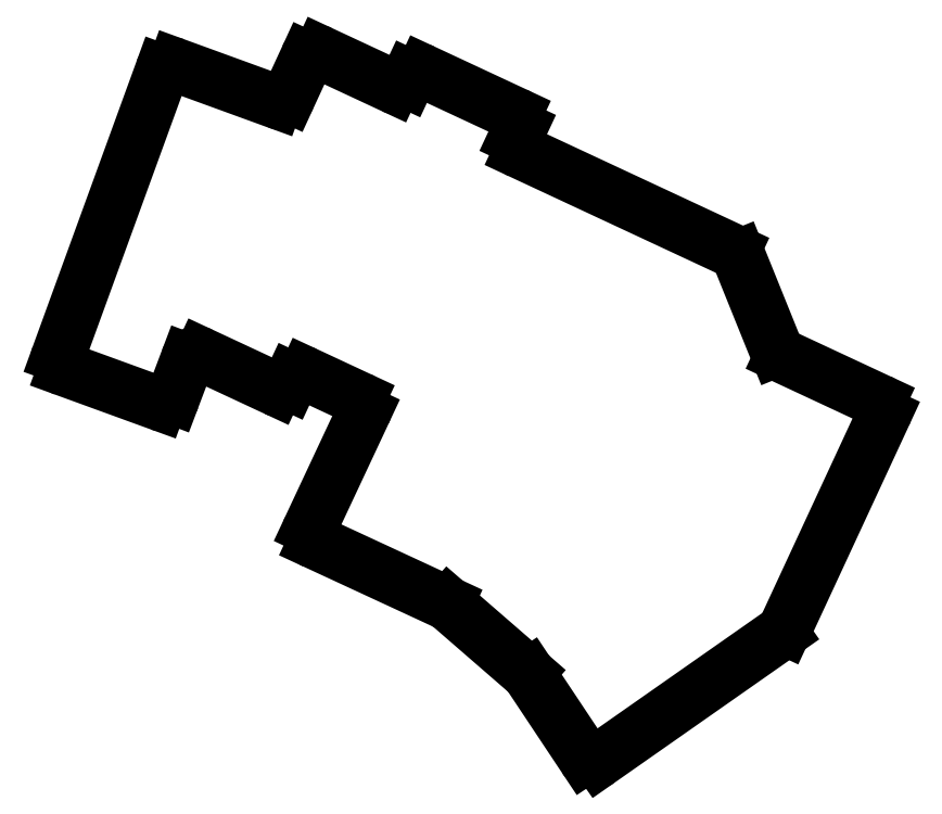
<metadata>
{"format":"dxf","ext":"dxf","renderer":"ezdxf+matplotlib","layout":"modelspace","background":"white","min_lineweight":24,"dpi":150}
</metadata>
<code>
0
SECTION
2
ENTITIES
0
LINE
8
0
10
131.1
20
-132.3
11
150.6
21
-78.77
0
LINE
8
0
10
153.2
20
-77.58
11
172.1
21
-84.47
0
LINE
8
0
10
174.6
20
-83.43
11
177.9
21
-76.27
0
LINE
8
0
10
180.6
20
-75.29
11
194.2
21
-81.63
0
LINE
8
0
10
196.9
20
-80.66
11
197.3
21
-79.75
0
LINE
8
0
10
199.9
20
-78.79
11
217.2
21
-86.82
0
LINE
8
0
10
218.1
20
-89.47
11
217.3
21
-91.29
0
LINE
8
0
10
218.2
20
-93.94
11
258.3
21
-112.6
0
LINE
8
0
10
259.3
20
-113.7
11
266.4
21
-131.3
0
LINE
8
0
10
267.4
20
-132.3
11
285.7
21
-140.9
0
LINE
8
0
10
286.7
20
-143.5
11
268.1
21
-183.7
0
LINE
8
0
10
267.4
20
-184.5
11
233.1
21
-208.6
0
LINE
8
0
10
230.3
20
-208
11
219.9
21
-192.5
0
LINE
8
0
10
219.5
20
-192.1
11
204.8
21
-179.2
0
LINE
8
0
10
204.3
20
-178.9
11
179.5
21
-167.5
0
LINE
8
0
10
178.5
20
-164.8
11
188.7
21
-143.1
0
LINE
8
0
10
187.7
20
-140.4
11
177.8
21
-135.8
0
LINE
8
0
10
175.1
20
-136.7
11
174.7
21
-137.6
0
LINE
8
0
10
172
20
-138.6
11
158.1
21
-132.1
0
LINE
8
0
10
155.4
20
-133.2
11
152.8
21
-140.2
0
LINE
8
0
10
150.2
20
-141.4
11
132.3
21
-134.9
0
ARC
8
0
10
152.5
20
-79.46
40
2
50
70
51
160
0
ARC
8
0
10
172.8
20
-82.59
40
2
50
250
51
335.3
0
ARC
8
0
10
179.8
20
-77.11
40
2
50
65
51
155.3
0
ARC
8
0
10
195
20
-79.82
40
2
50
245
51
335
0
ARC
8
0
10
199.1
20
-80.6
40
2
50
65
51
155
0
ARC
8
0
10
216.3
20
-88.63
40
2
50
335
51
65
0
ARC
8
0
10
219.1
20
-92.13
40
2
50
155
51
245
0
ARC
8
0
10
257.5
20
-114.4
40
2
50
21.97
51
65
0
ARC
8
0
10
268.3
20
-130.5
40
2
50
202
51
245
0
ARC
8
0
10
284.9
20
-142.7
40
2
50
335.1
51
65
0
ARC
8
0
10
266.2
20
-182.9
40
2
50
305
51
335.1
0
ARC
8
0
10
231.9
20
-206.9
40
2
50
213.6
51
305
0
ARC
8
0
10
218.2
20
-193.6
40
2
50
33.64
51
49.05
0
ARC
8
0
10
203.4
20
-180.8
40
2
50
49.05
51
65.14
0
ARC
8
0
10
180.3
20
-165.6
40
2
50
154.9
51
245.1
0
ARC
8
0
10
186.9
20
-142.2
40
2
50
334.9
51
65
0
ARC
8
0
10
176.9
20
-137.6
40
2
50
65
51
155
0
ARC
8
0
10
172.9
20
-136.8
40
2
50
245
51
335
0
ARC
8
0
10
157.3
20
-133.9
40
2
50
65
51
159.3
0
ARC
8
0
10
150.9
20
-139.5
40
2
50
250
51
339.3
0
ARC
8
0
10
133
20
-133
40
2
50
160
51
250
0
ENDSEC
0
EOF

</code>
